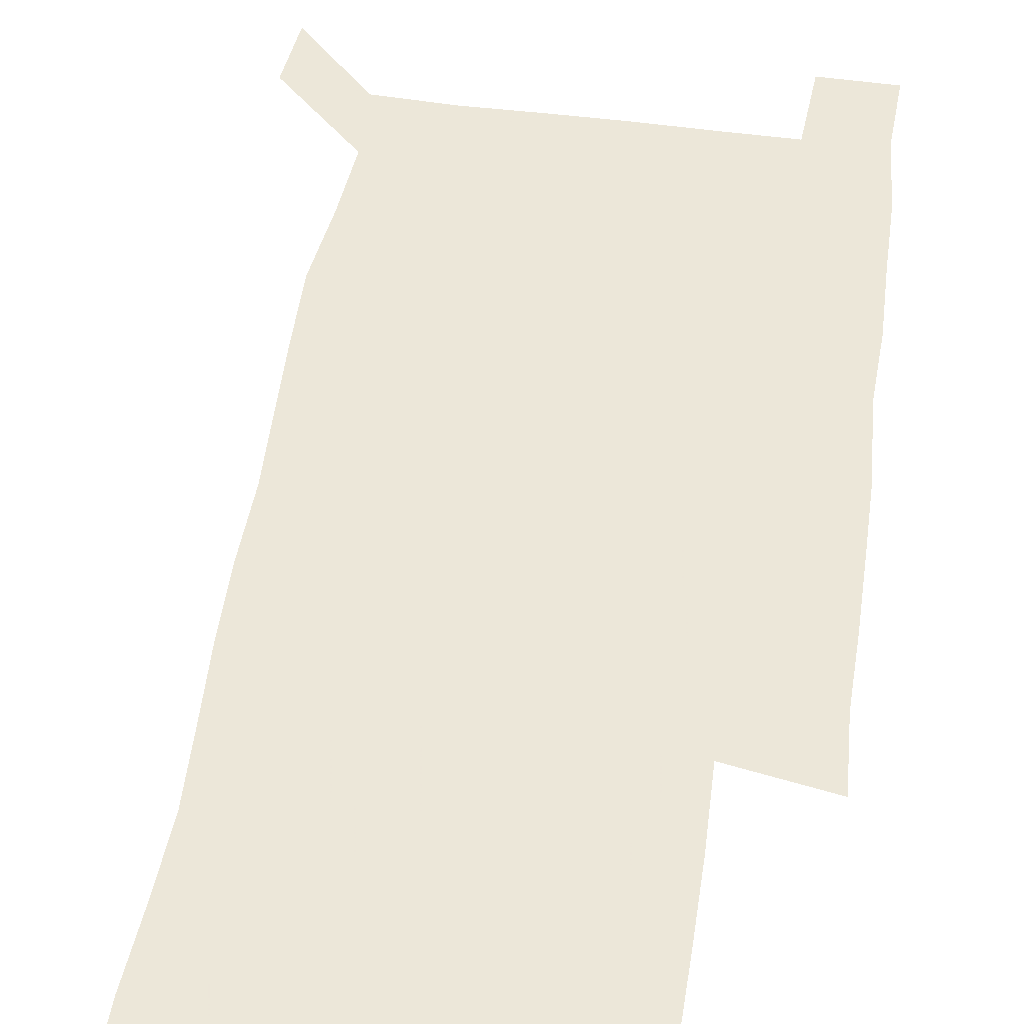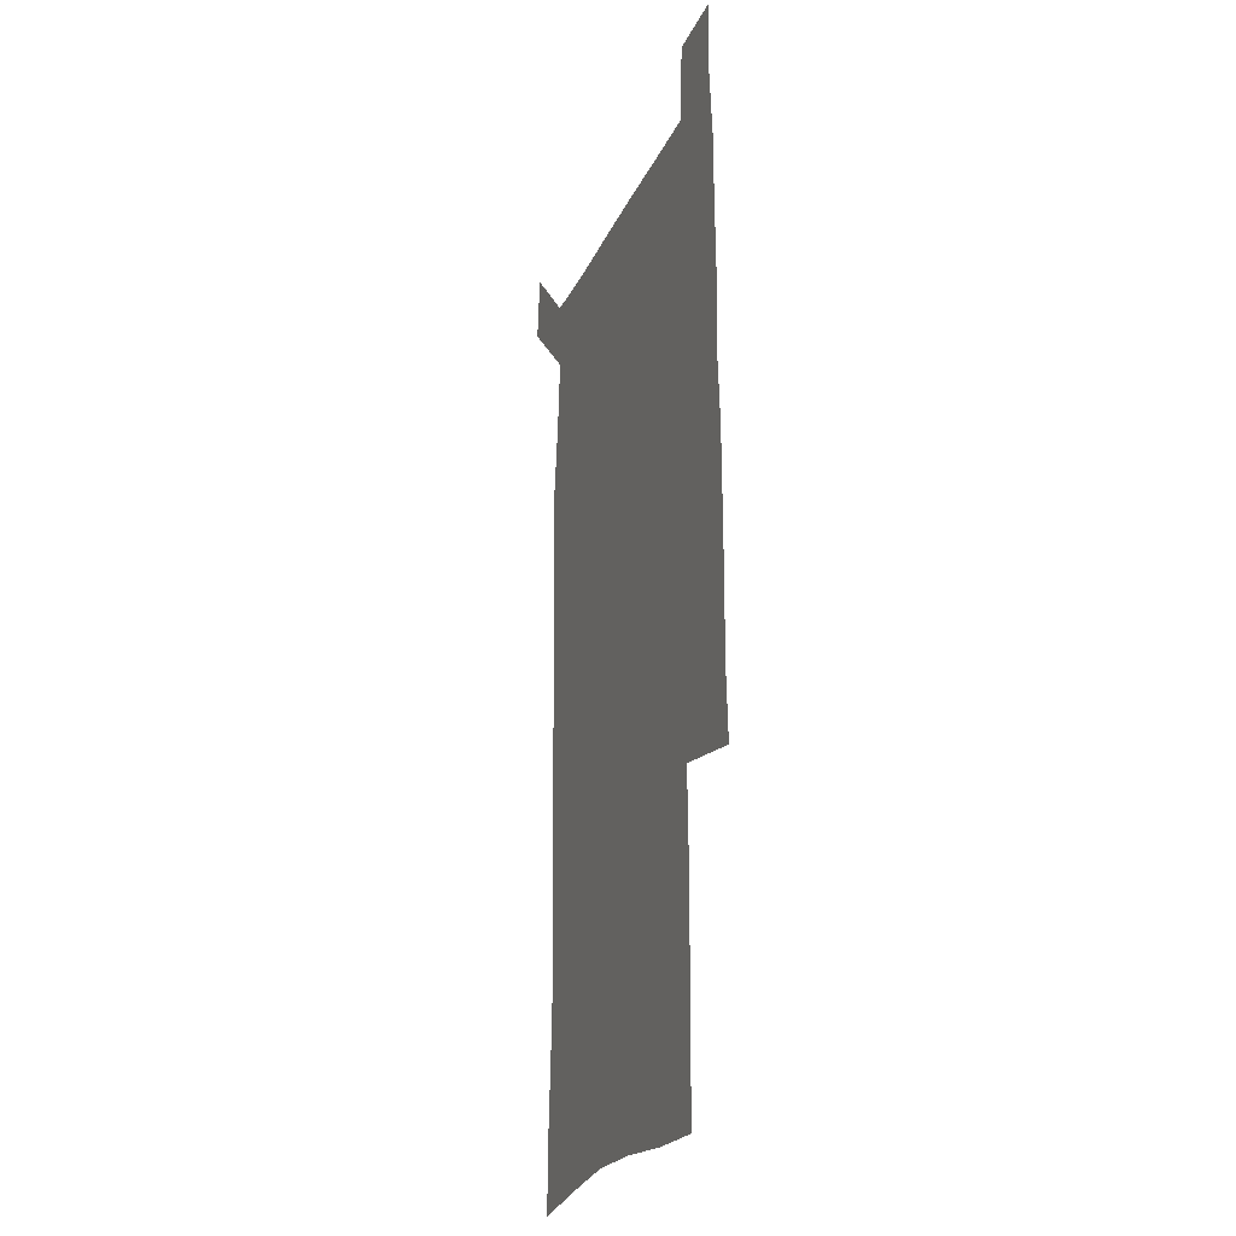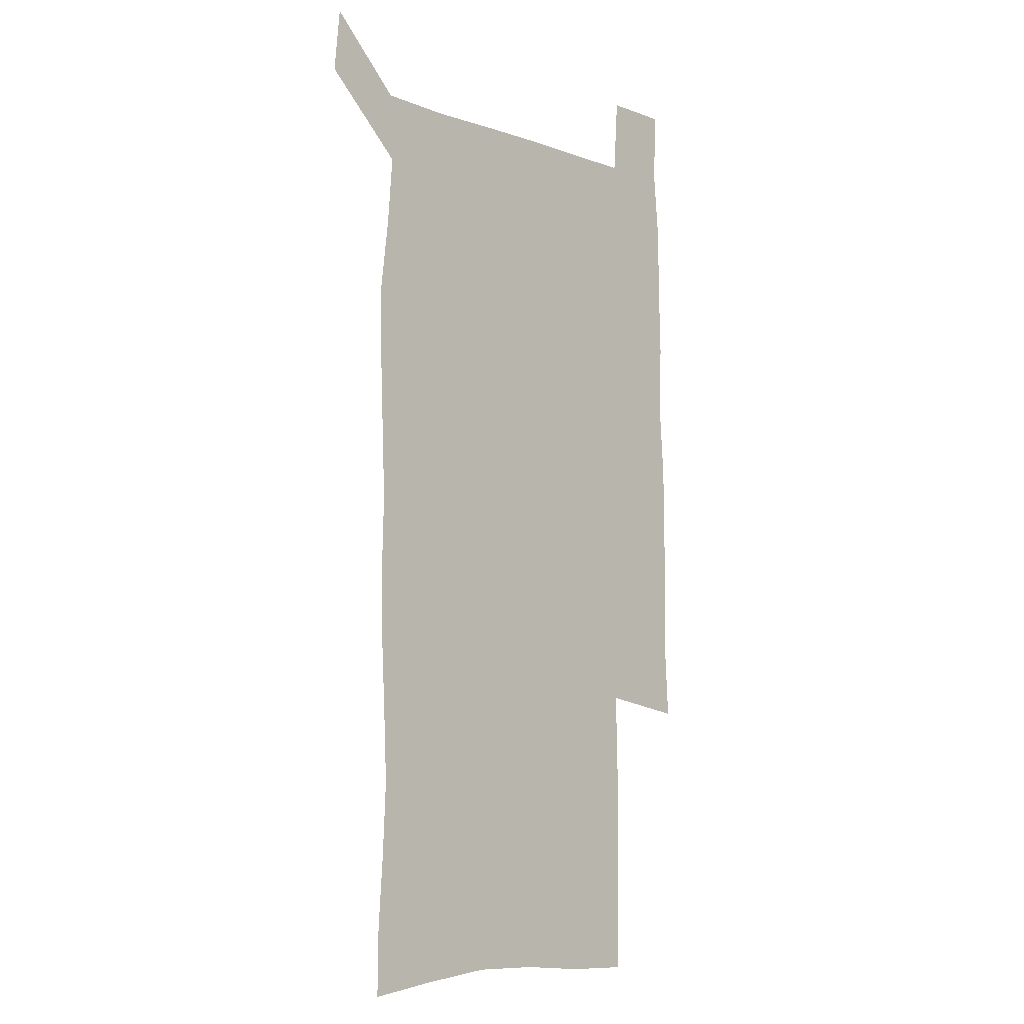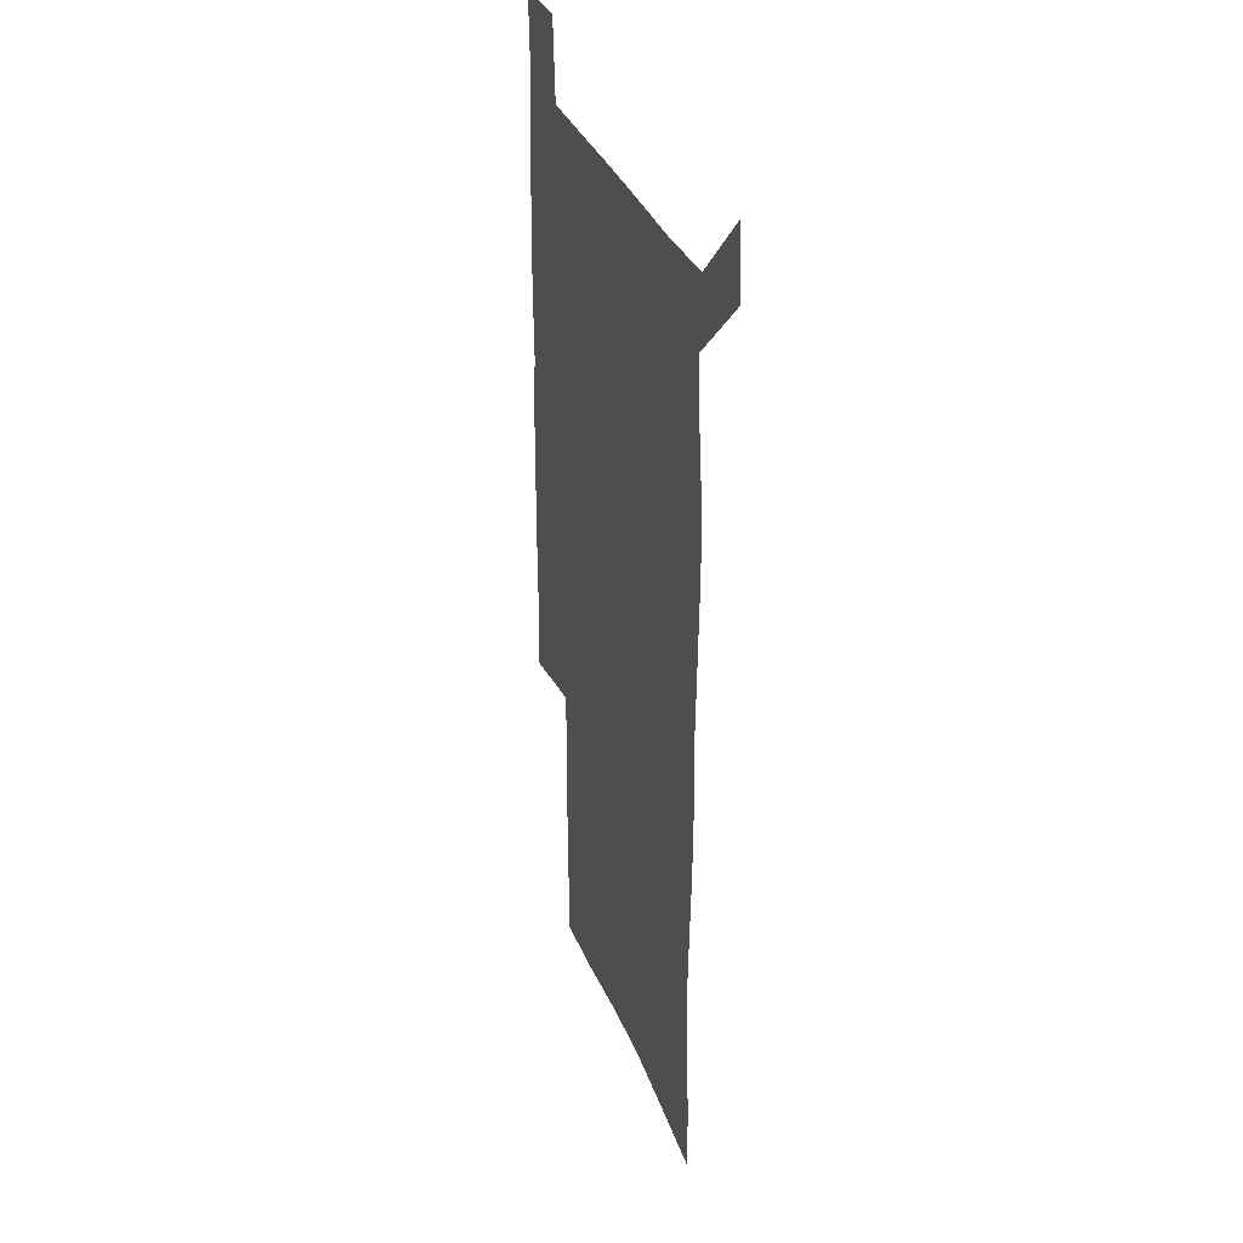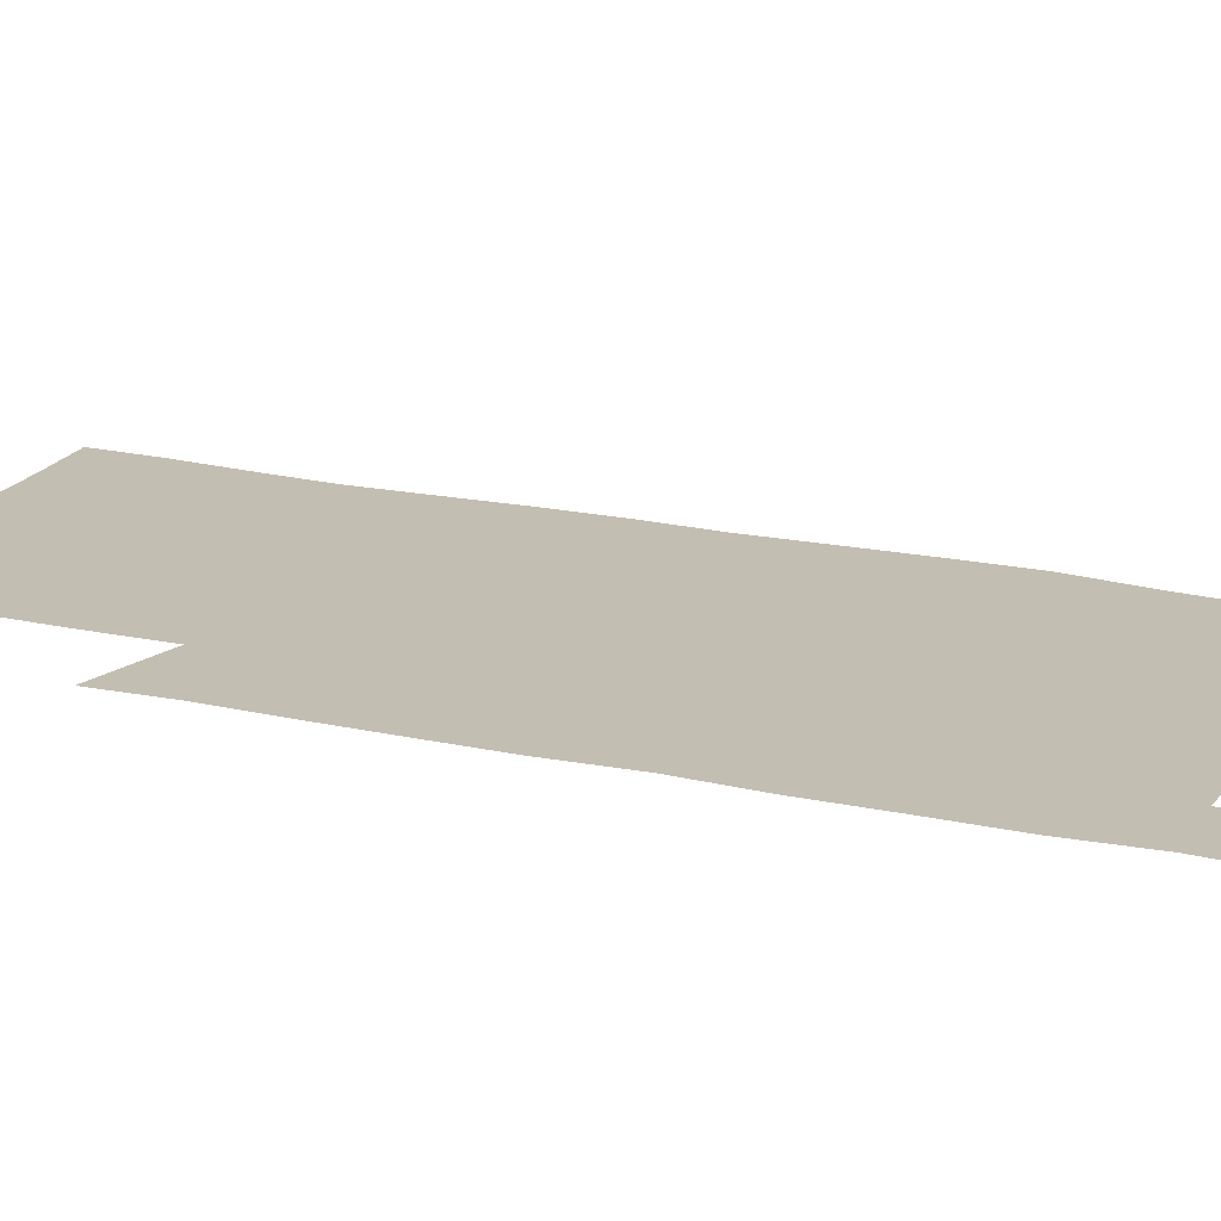
<metadata>
{"format":"obj","ext":"obj","renderer":"f3d","projection":"perspective","resolution":1024,"background":"white","views":[{"elev":49.6,"azim":8.6,"up":"+Z"},{"elev":-23.6,"azim":70.6,"up":"+Y"},{"elev":-7.4,"azim":-45.3,"up":"+Y"},{"elev":33.7,"azim":-109.2,"up":"+Y"},{"elev":17.4,"azim":115.4,"up":"+Z"}]}
</metadata>
<code>
v 447.3 573.1 0
v 449.9 600.2 0
v 476.8 174.8 0
v 477.1 202.9 0
v 479.2 233.5 0
v 480.6 264.6 0
v 479.4 294.7 0
v 477.9 325 0
v 477.3 355.8 0
v 478.2 387.5 0
v 477.1 418.1 0
v 475.9 448.8 0
v 475.4 479.3 0
v 479.1 510 0
v 481.5 539.9 0
v 480.2 569.3 0
v 506.6 178.7 0
v 513.7 213.6 0
v 514.2 242.7 0
v 514.1 272 0
v 513.3 301.5 0
v 513.1 331.5 0
v 512 361.2 0
v 513.3 391.8 0
v 511.8 421.1 0
v 512.7 451 0
v 513 480.4 0
v 512.4 509.8 0
v 512.6 538.9 0
v 511.5 568.2 0
v 538.5 181.9 0
v 541.6 214.4 0
v 543.7 246.3 0
v 543.4 274.7 0
v 543.3 304.6 0
v 542.9 334.2 0
v 542.9 364.1 0
v 542.4 393.2 0
v 543 422.9 0
v 542.7 451.8 0
v 541.8 480.9 0
v 542.9 509.9 0
v 542.4 538.9 0
v 541.2 568.7 0
v 568.7 181 0
v 570.5 216.7 0
v 571.1 247.1 0
v 571.3 274.3 0
v 571.8 306.1 0
v 571.6 335.5 0
v 571.4 365 0
v 571.4 394.3 0
v 571.3 423.2 0
v 571.3 452.3 0
v 571.8 481.4 0
v 571.8 509.9 0
v 571.8 538.5 0
v 571 569 0
v 599.1 178 0
v 598.8 214.7 0
v 599.6 244.5 0
v 599.6 276.3 0
v 599.9 305.5 0
v 600.1 334.6 0
v 599.3 365.6 0
v 599.5 394.2 0
v 599.7 423.2 0
v 600.1 452.2 0
v 600 481.4 0
v 600.3 510 0
v 600.6 538.9 0
v 600.8 568.7 0
v 628.9 176.9 0
v 629.1 209.1 0
v 629.5 240.2 0
v 629.5 272.1 0
v 628.7 304.3 0
v 629.1 333.5 0
v 628.6 363.4 0
v 628.6 392.7 0
v 629.9 421.8 0
v 629.6 451.6 0
v 630.1 481 0
v 631.1 510.5 0
v 630.1 539.7 0
v 630.3 568.7 0
v 632.4 601.7 0
v 667.5 297.5 0
v 665.7 327.7 0
v 666.1 357.6 0
v 666 387.9 0
v 665.6 418.4 0
v 663.4 449.8 0
v 664.4 480.3 0
v 663.6 510.7 0
v 663.3 540.9 0
v 660.7 570.4 0
v 661.9 601.4 0
f 15 16 1
f 1 16 2
f 3 17 4
f 17 18 4
f 4 18 5
f 18 19 5
f 5 19 6
f 19 20 6
f 6 20 7
f 20 21 7
f 7 21 8
f 21 22 8
f 8 22 9
f 22 23 9
f 9 23 10
f 23 24 10
f 10 24 11
f 24 25 11
f 11 25 12
f 25 26 12
f 12 26 13
f 26 27 13
f 13 27 14
f 27 28 14
f 14 28 15
f 28 29 15
f 15 29 16
f 29 30 16
f 17 31 18
f 31 32 18
f 18 32 19
f 32 33 19
f 19 33 20
f 33 34 20
f 20 34 21
f 34 35 21
f 21 35 22
f 35 36 22
f 22 36 23
f 36 37 23
f 23 37 24
f 37 38 24
f 24 38 25
f 38 39 25
f 25 39 26
f 39 40 26
f 26 40 27
f 40 41 27
f 27 41 28
f 41 42 28
f 28 42 29
f 42 43 29
f 29 43 30
f 43 44 30
f 31 45 32
f 45 46 32
f 32 46 33
f 46 47 33
f 33 47 34
f 47 48 34
f 34 48 35
f 48 49 35
f 35 49 36
f 49 50 36
f 36 50 37
f 50 51 37
f 37 51 38
f 51 52 38
f 38 52 39
f 52 53 39
f 39 53 40
f 53 54 40
f 40 54 41
f 54 55 41
f 41 55 42
f 55 56 42
f 42 56 43
f 56 57 43
f 43 57 44
f 57 58 44
f 45 59 46
f 59 60 46
f 46 60 47
f 60 61 47
f 47 61 48
f 61 62 48
f 48 62 49
f 62 63 49
f 49 63 50
f 63 64 50
f 50 64 51
f 64 65 51
f 51 65 52
f 65 66 52
f 52 66 53
f 66 67 53
f 53 67 54
f 67 68 54
f 54 68 55
f 68 69 55
f 55 69 56
f 69 70 56
f 56 70 57
f 70 71 57
f 57 71 58
f 71 72 58
f 59 73 60
f 73 74 60
f 60 74 61
f 74 75 61
f 61 75 62
f 75 76 62
f 62 76 63
f 76 77 63
f 63 77 64
f 77 78 64
f 64 78 65
f 78 79 65
f 65 79 66
f 79 80 66
f 66 80 67
f 80 81 67
f 67 81 68
f 81 82 68
f 68 82 69
f 82 83 69
f 69 83 70
f 83 84 70
f 70 84 71
f 84 85 71
f 71 85 72
f 85 86 72
f 77 88 78
f 88 89 78
f 78 89 79
f 89 90 79
f 79 90 80
f 90 91 80
f 80 91 81
f 91 92 81
f 81 92 82
f 92 93 82
f 82 93 83
f 93 94 83
f 83 94 84
f 94 95 84
f 84 95 85
f 95 96 85
f 85 96 86
f 96 97 86
f 86 97 87
f 97 98 87

</code>
